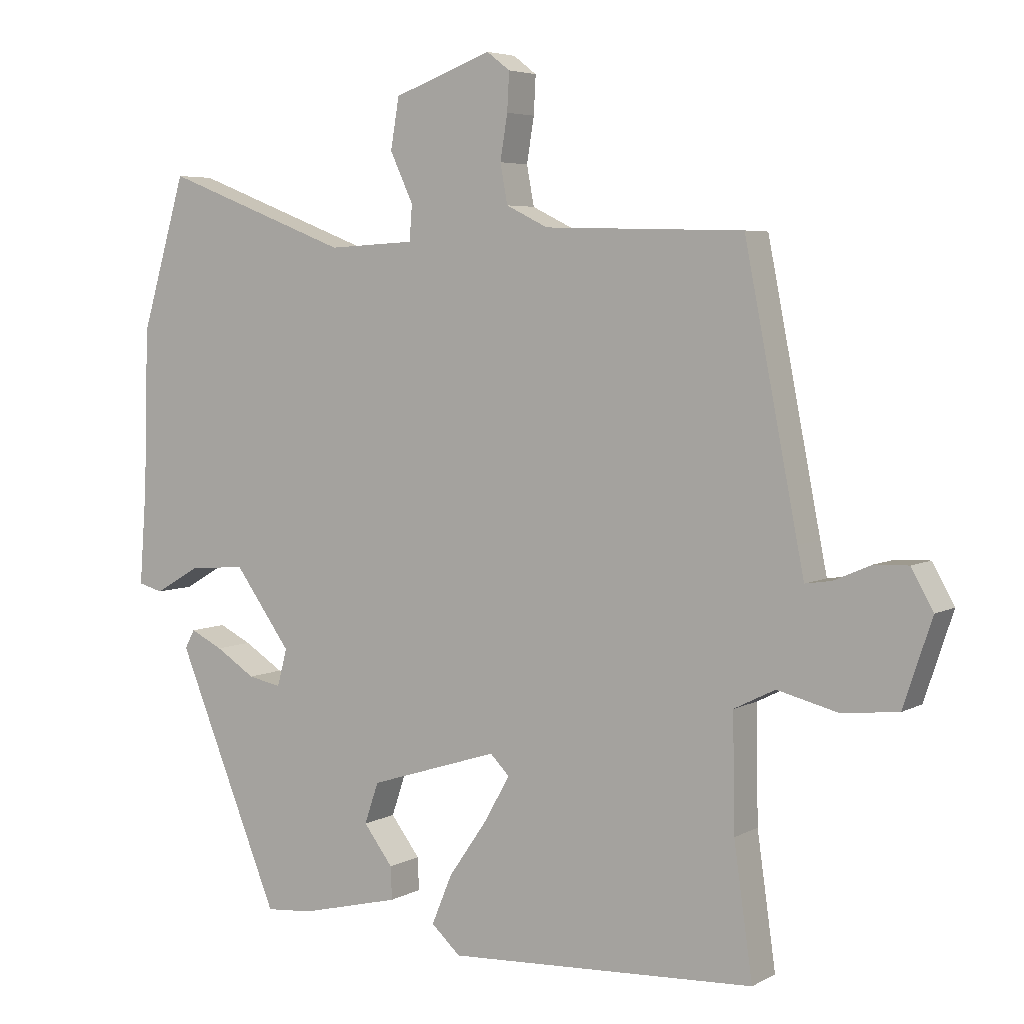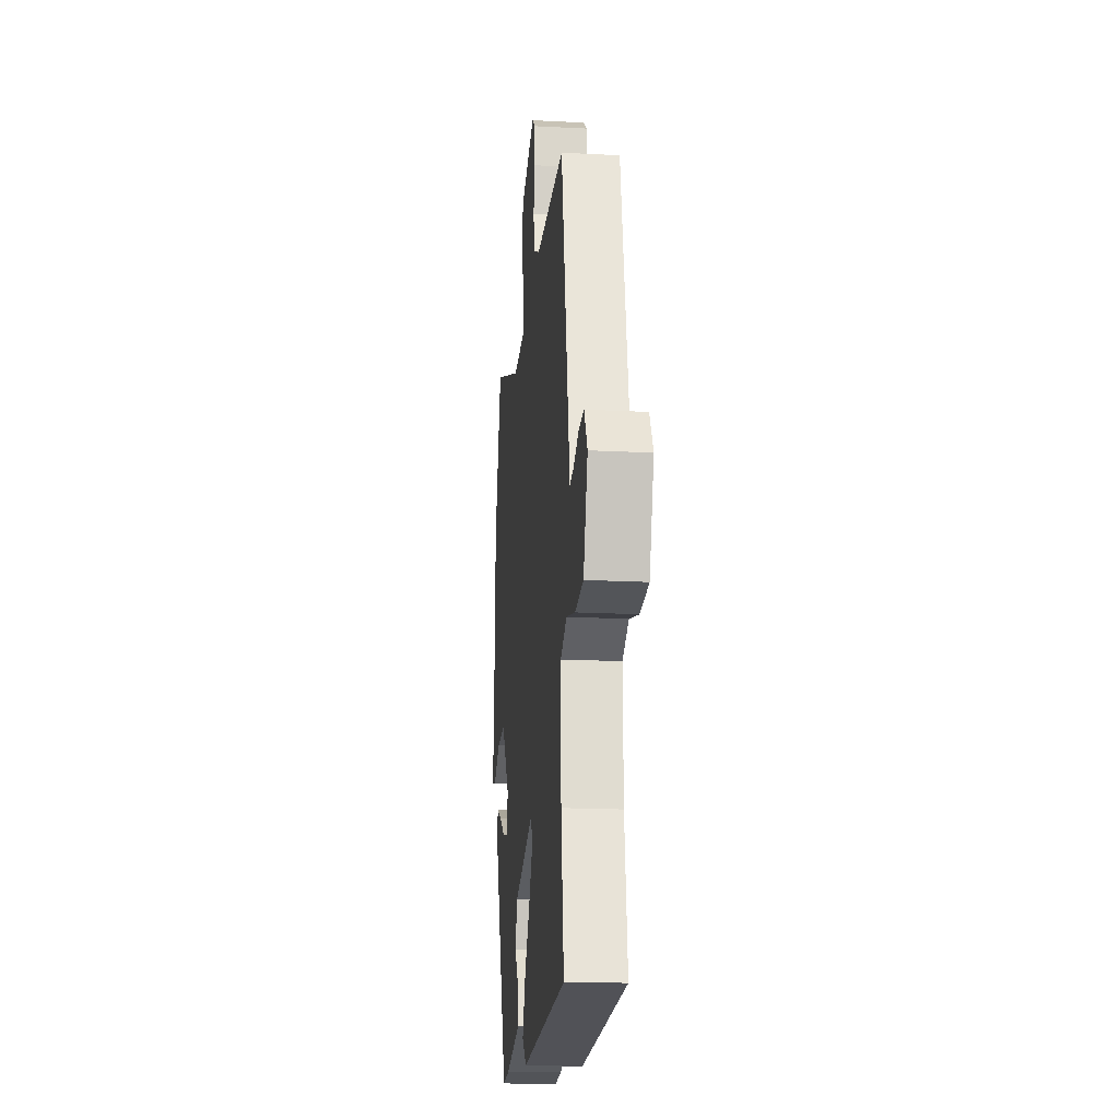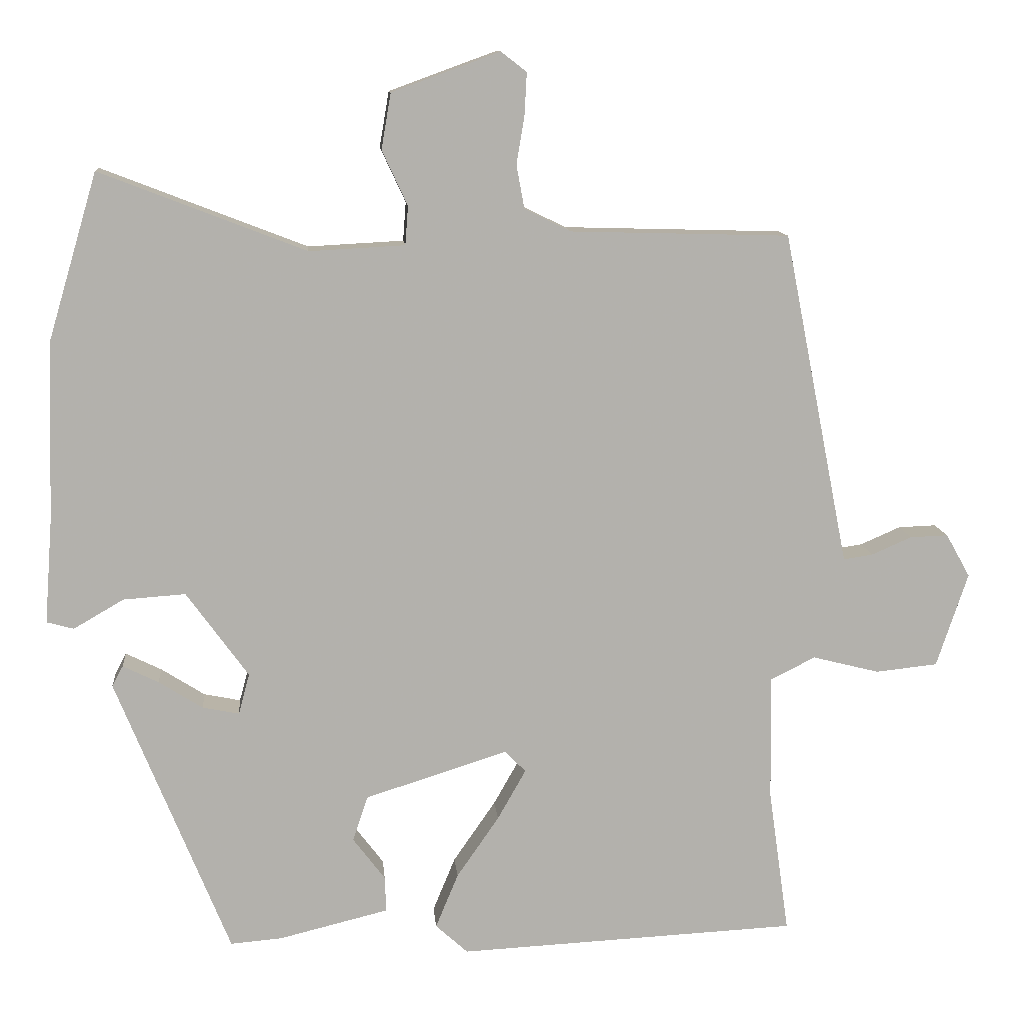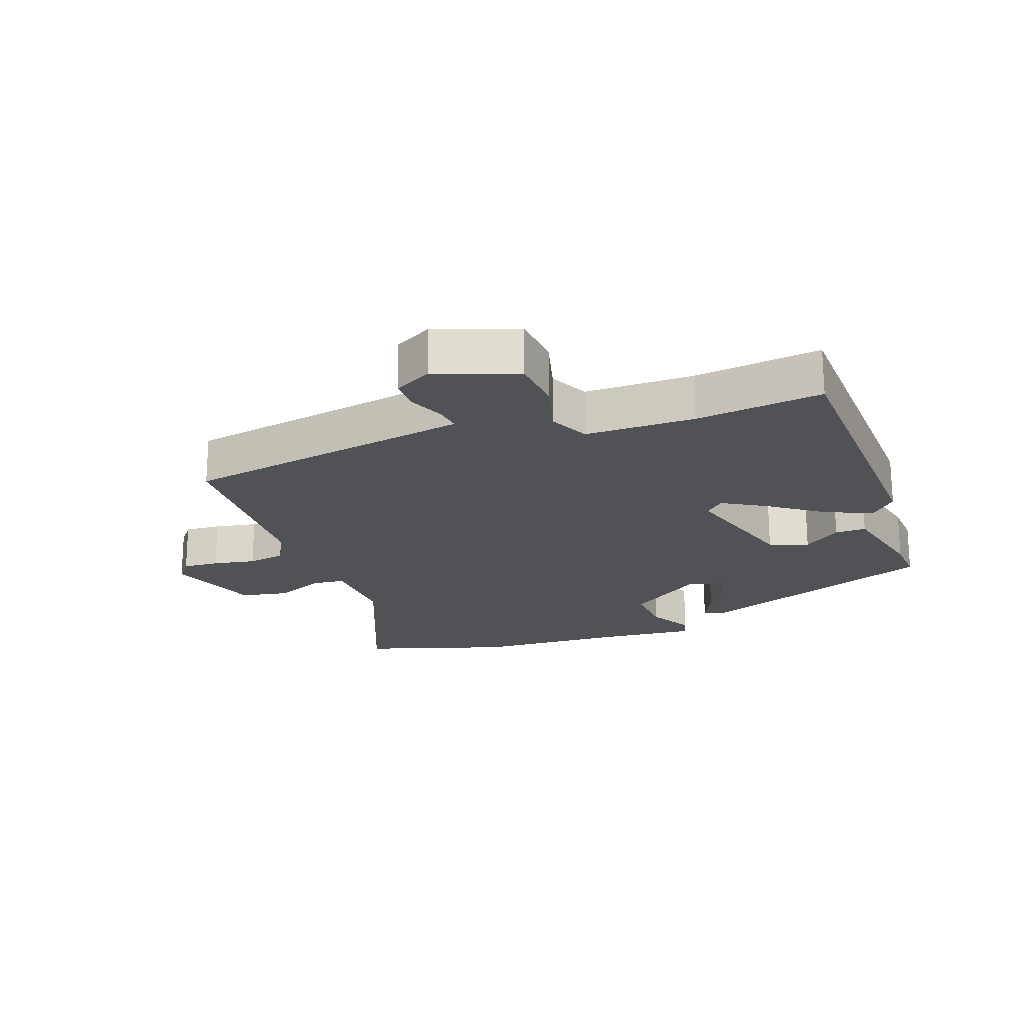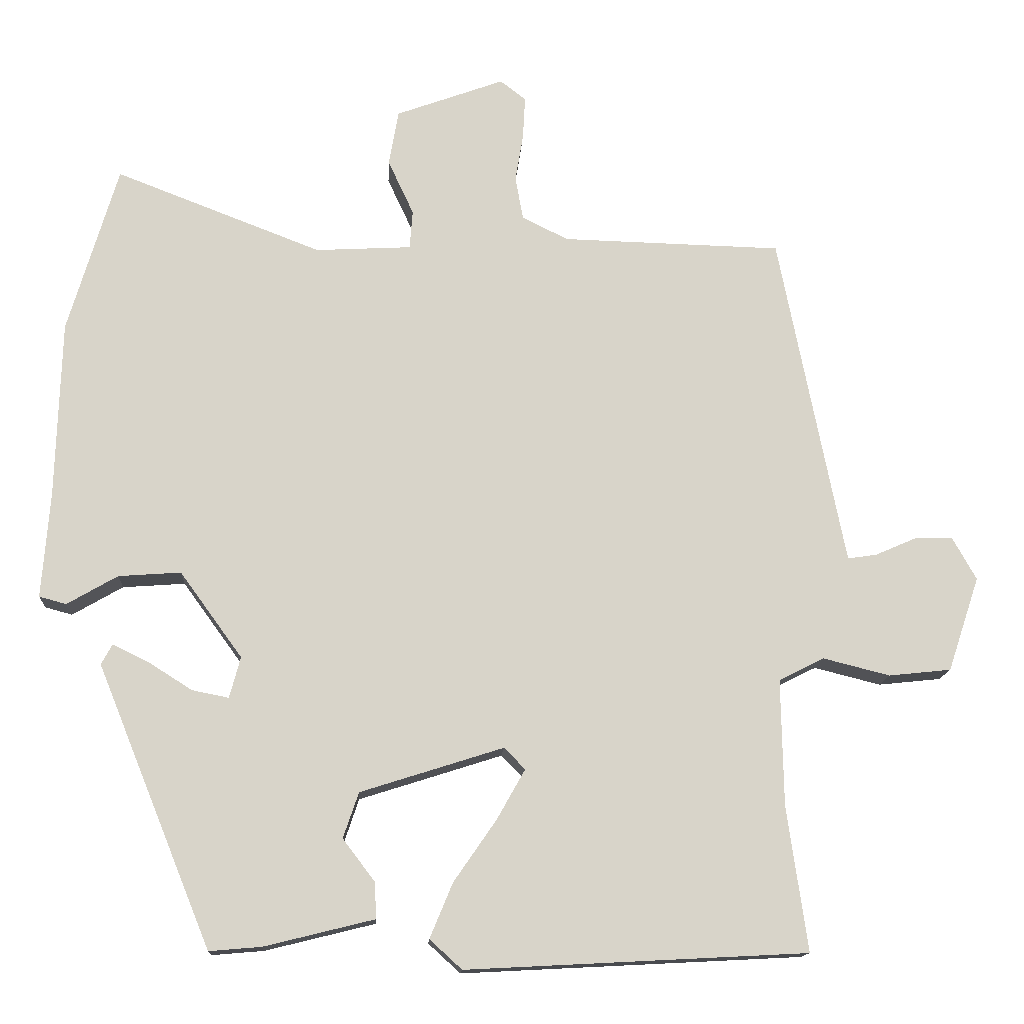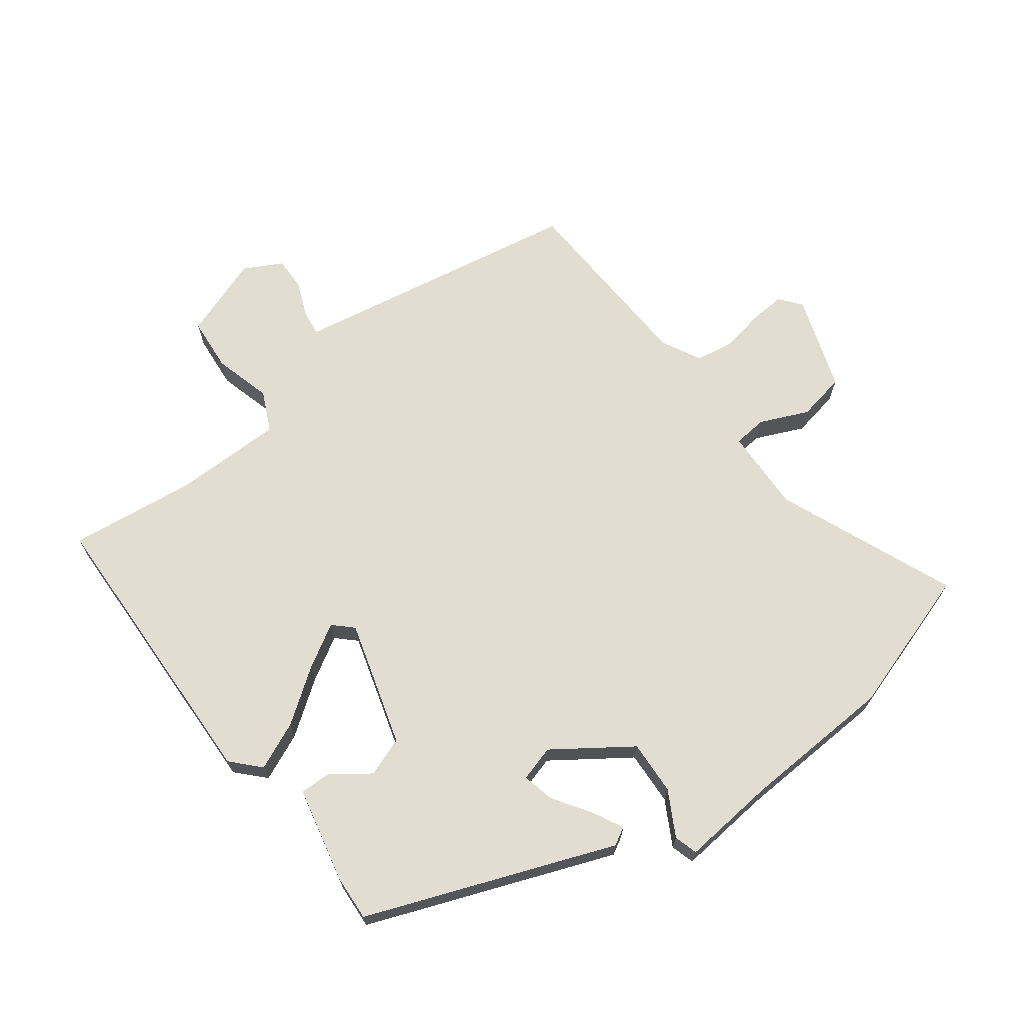
<metadata>
{"format":"obj","ext":"obj","renderer":"f3d","projection":"perspective","resolution":1024,"background":"white","views":[{"elev":5.0,"azim":31.8,"up":"+Z"},{"elev":-18.5,"azim":84.3,"up":"+Z"},{"elev":11.3,"azim":-4.9,"up":"+Z"},{"elev":-20.7,"azim":108.9,"up":"+Y"},{"elev":-14.3,"azim":-3.2,"up":"+Z"},{"elev":68.5,"azim":-128.1,"up":"+Y"}]}
</metadata>
<code>
v -0.54 0.07 0.364
v -0.472 0.07 0.594
v -0.19 0.07 0.485
v -0.059 0.07 0.492
v -0.055 0.07 0.545
v -0.09 0.07 0.62
v -0.077 0.07 0.696
v 0.071 0.07 0.75
v 0.106 0.07 0.723
v 0.103 0.07 0.666
v 0.092 0.07 0.599
v 0.103 0.07 0.54
v 0.166 0.07 0.509
v 0.466 0.07 0.501
v 0.546 0.07 0.095
v 0.556 0.07 0.045
v 0.596 0.07 0.051
v 0.651 0.07 0.075
v 0.703 0.07 0.077
v 0.736 0.07 0.018
v 0.693 0.07 -0.111
v 0.608 0.07 -0.12
v 0.517 0.07 -0.097
v 0.455 0.07 -0.128
v 0.458 0.07 -0.3
v 0.486 0.07 -0.498
v 0.021 0.07 -0.522
v -0.023 0.07 -0.482
v 0.008 0.07 -0.407
v 0.066 0.07 -0.323
v 0.105 0.07 -0.254
v 0.076 0.07 -0.225
v -0.119 0.07 -0.287
v -0.14 0.07 -0.349
v -0.096 0.07 -0.407
v -0.094 0.07 -0.456
v -0.244 0.07 -0.493
v -0.315 0.07 -0.499
v -0.471 0.07 -0.116
v -0.456 0.07 -0.088
v -0.407 0.07 -0.112
v -0.347 0.07 -0.15
v -0.297 0.07 -0.16
v -0.282 0.07 -0.104
v -0.367 0.07 0.013
v -0.452 0.07 0.007
v -0.521 0.07 -0.033
v -0.558 0.07 -0.023
v -0.547 0.07 0.123
v -0.54 0 0.364
v -0.472 0 0.594
v -0.19 0 0.485
v -0.059 0 0.492
v -0.055 0 0.545
v -0.09 0 0.62
v -0.077 0 0.696
v 0.071 0 0.75
v 0.106 0 0.723
v 0.103 0 0.666
v 0.092 0 0.599
v 0.103 0 0.54
v 0.166 0 0.509
v 0.466 0 0.501
v 0.546 0 0.095
v 0.556 0 0.045
v 0.596 0 0.051
v 0.651 0 0.075
v 0.703 0 0.077
v 0.736 0 0.018
v 0.693 0 -0.111
v 0.608 0 -0.12
v 0.517 0 -0.097
v 0.455 0 -0.128
v 0.458 0 -0.3
v 0.486 0 -0.498
v 0.021 0 -0.522
v -0.023 0 -0.482
v 0.008 0 -0.407
v 0.066 0 -0.323
v 0.105 0 -0.254
v 0.076 0 -0.225
v -0.119 0 -0.287
v -0.14 0 -0.349
v -0.096 0 -0.407
v -0.094 0 -0.456
v -0.244 0 -0.493
v -0.315 0 -0.499
v -0.471 0 -0.116
v -0.456 0 -0.088
v -0.407 0 -0.112
v -0.347 0 -0.15
v -0.297 0 -0.16
v -0.282 0 -0.104
v -0.367 0 0.013
v -0.452 0 0.007
v -0.521 0 -0.033
v -0.558 0 -0.023
v -0.547 0 0.123
f 46 47 48 49
f 1 2 3
f 49 1 3
f 46 49 3
f 45 46 3
f 44 45 3 4
f 43 44 4
f 40 41 42
f 39 40 42
f 38 39 42
f 37 38 42
f 36 37 42
f 35 36 42
f 34 35 42
f 33 34 42 43
f 32 33 43 4
f 28 29 30
f 27 28 30
f 26 27 30
f 25 26 30
f 24 25 30 31
f 32 4 5
f 31 32 5
f 24 31 5
f 23 24 5
f 21 22 23
f 20 21 23
f 19 20 23
f 18 19 23
f 17 18 23
f 13 14 15
f 12 13 15 16
f 9 10 11
f 8 9 11
f 7 8 11
f 6 7 11
f 5 6 11
f 5 11 12
f 23 5 12 16
f 16 17 23
f 98 97 96 95
f 52 51 50
f 52 50 98
f 52 98 95
f 52 95 94
f 53 52 94 93
f 53 93 92
f 91 90 89
f 91 89 88
f 91 88 87
f 91 87 86
f 91 86 85
f 91 85 84
f 91 84 83
f 92 91 83 82
f 53 92 82 81
f 79 78 77
f 79 77 76
f 79 76 75
f 79 75 74
f 80 79 74 73
f 54 53 81
f 54 81 80
f 54 80 73
f 54 73 72
f 72 71 70
f 72 70 69
f 72 69 68
f 72 68 67
f 72 67 66
f 64 63 62
f 65 64 62 61
f 60 59 58
f 60 58 57
f 60 57 56
f 60 56 55
f 60 55 54
f 61 60 54
f 65 61 54 72
f 72 66 65
f 1 50 51 2
f 2 51 52 3
f 3 52 53 4
f 4 53 54 5
f 5 54 55 6
f 6 55 56 7
f 7 56 57 8
f 8 57 58 9
f 9 58 59 10
f 10 59 60 11
f 11 60 61 12
f 12 61 62 13
f 13 62 63 14
f 14 63 64 15
f 15 64 65 16
f 16 65 66 17
f 17 66 67 18
f 18 67 68 19
f 19 68 69 20
f 20 69 70 21
f 21 70 71 22
f 22 71 72 23
f 23 72 73 24
f 24 73 74 25
f 25 74 75 26
f 26 75 76 27
f 27 76 77 28
f 28 77 78 29
f 29 78 79 30
f 30 79 80 31
f 31 80 81 32
f 32 81 82 33
f 33 82 83 34
f 34 83 84 35
f 35 84 85 36
f 36 85 86 37
f 37 86 87 38
f 38 87 88 39
f 39 88 89 40
f 40 89 90 41
f 41 90 91 42
f 42 91 92 43
f 43 92 93 44
f 44 93 94 45
f 45 94 95 46
f 46 95 96 47
f 47 96 97 48
f 48 97 98 49
f 49 98 50 1

</code>
